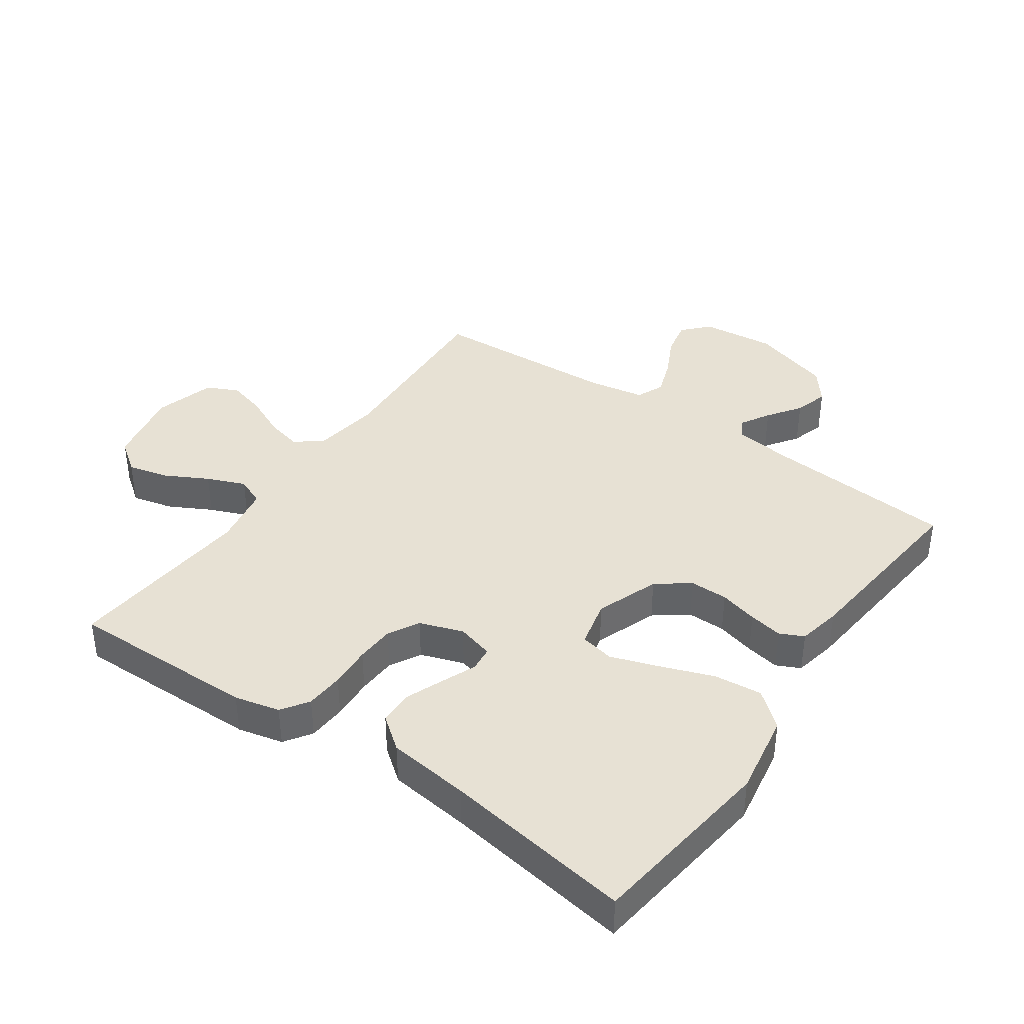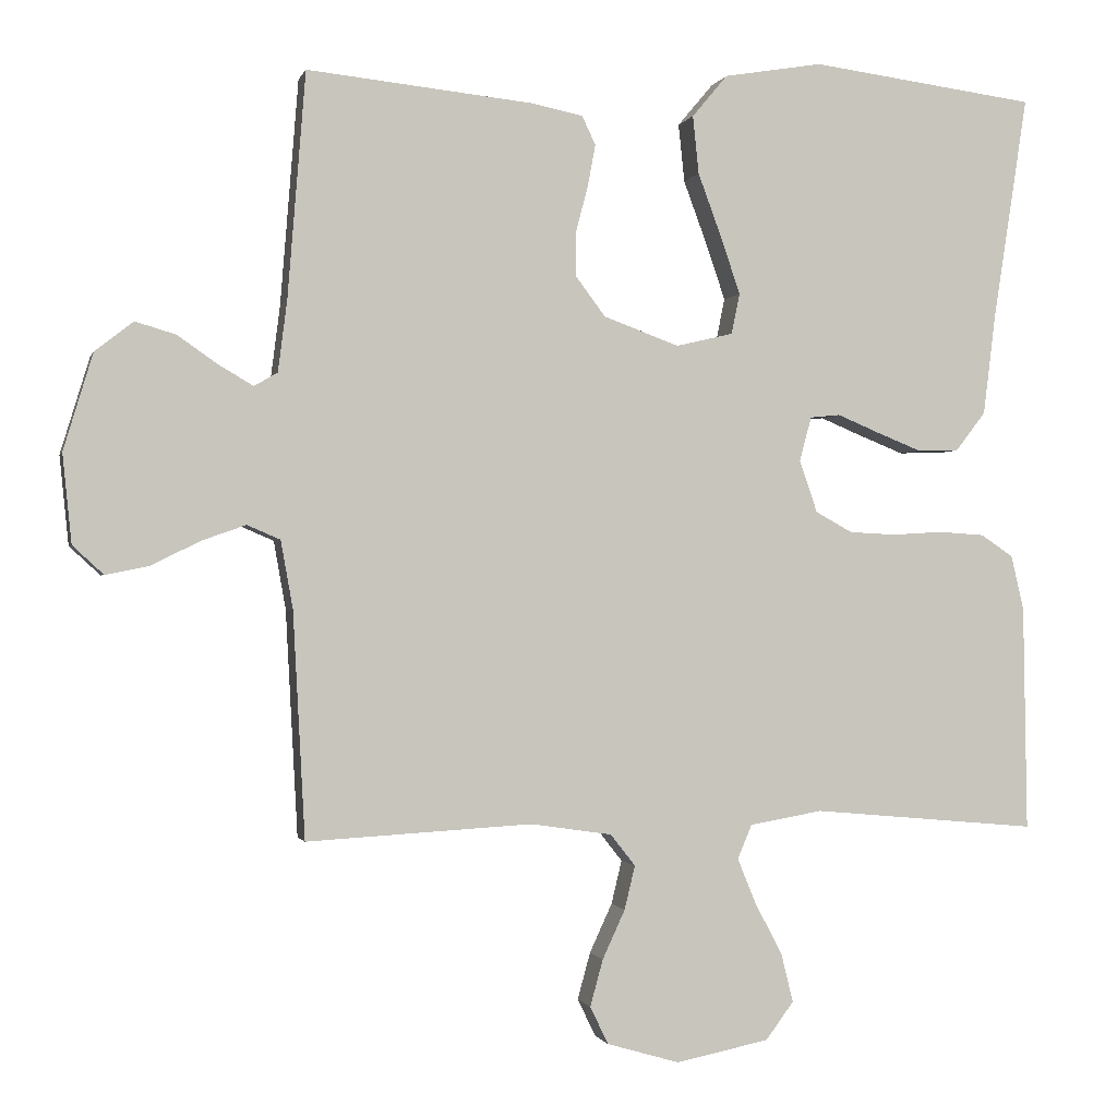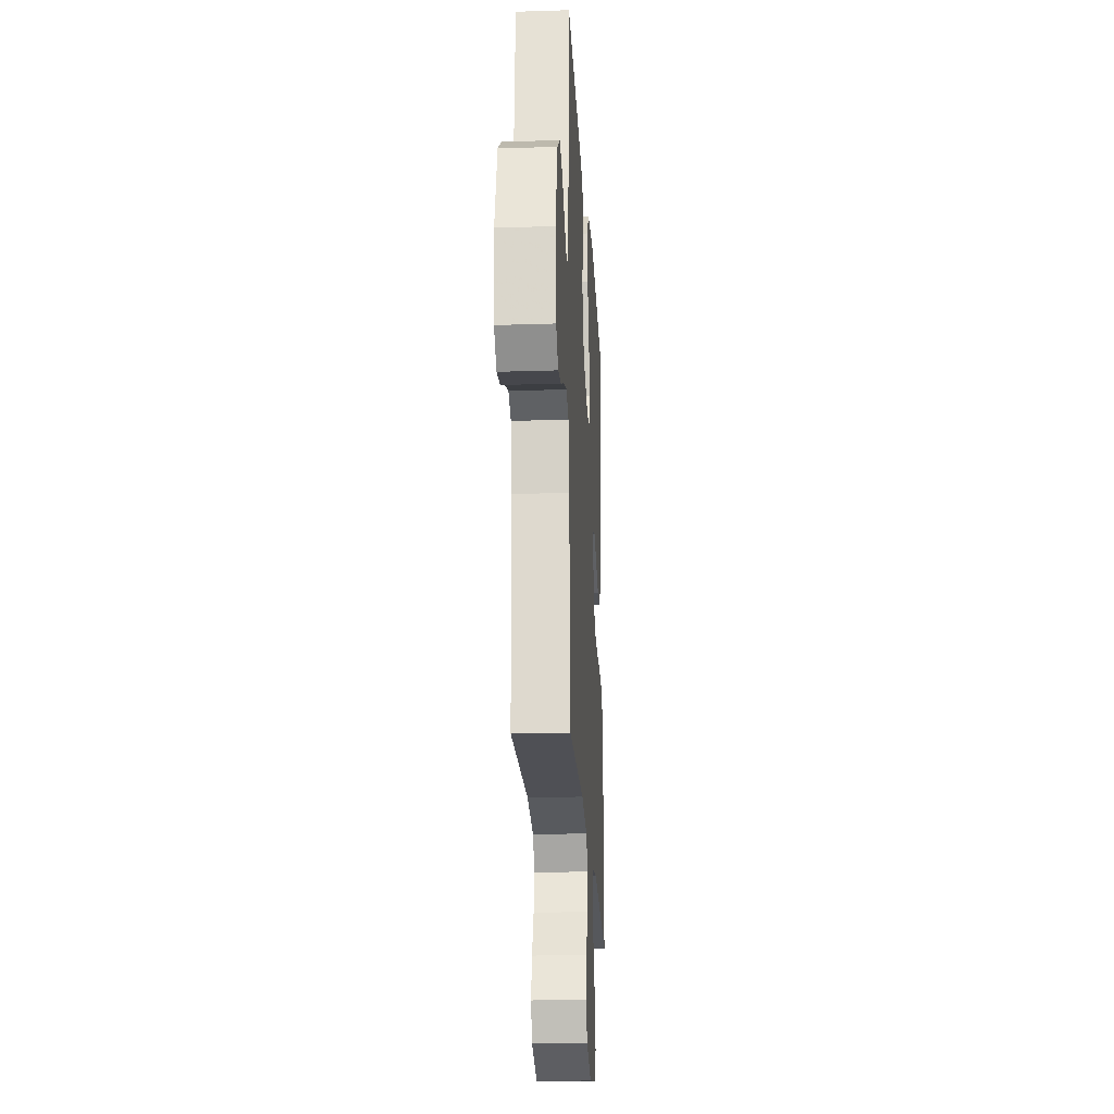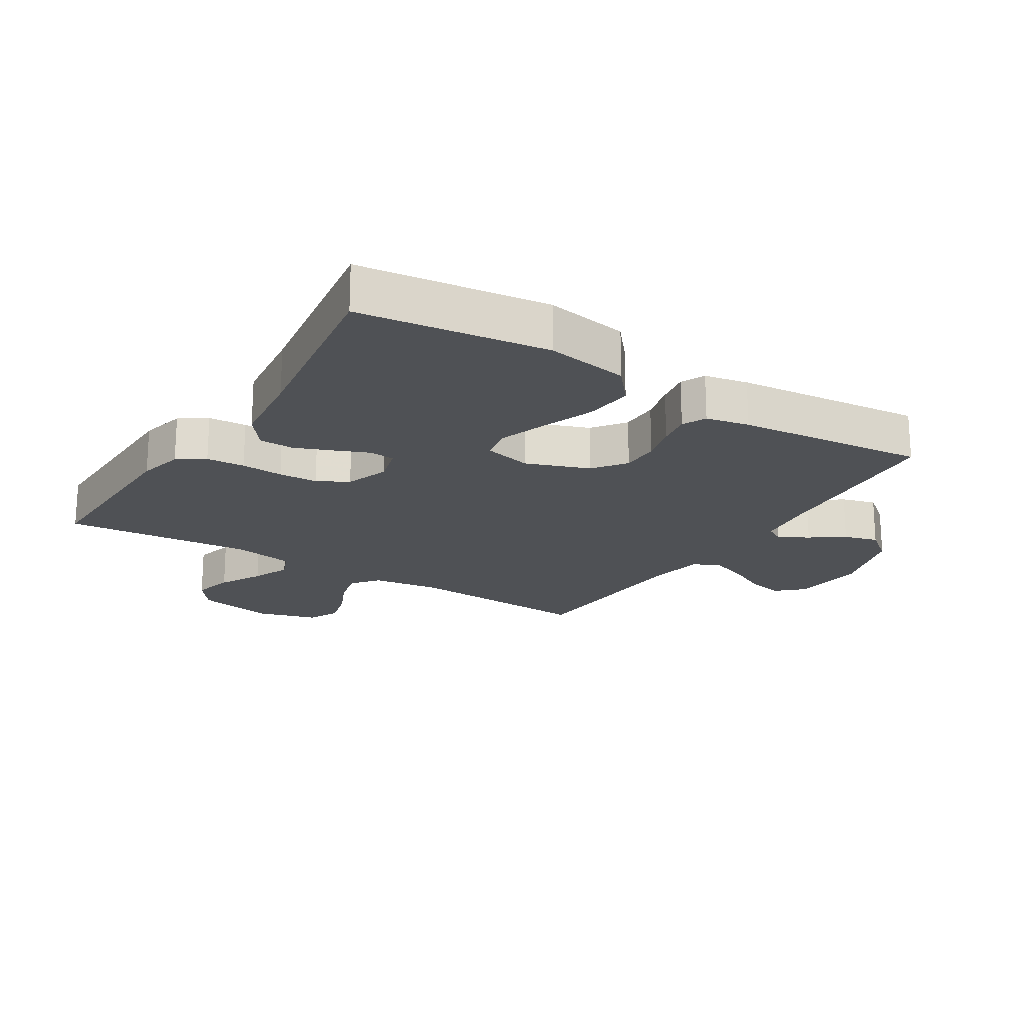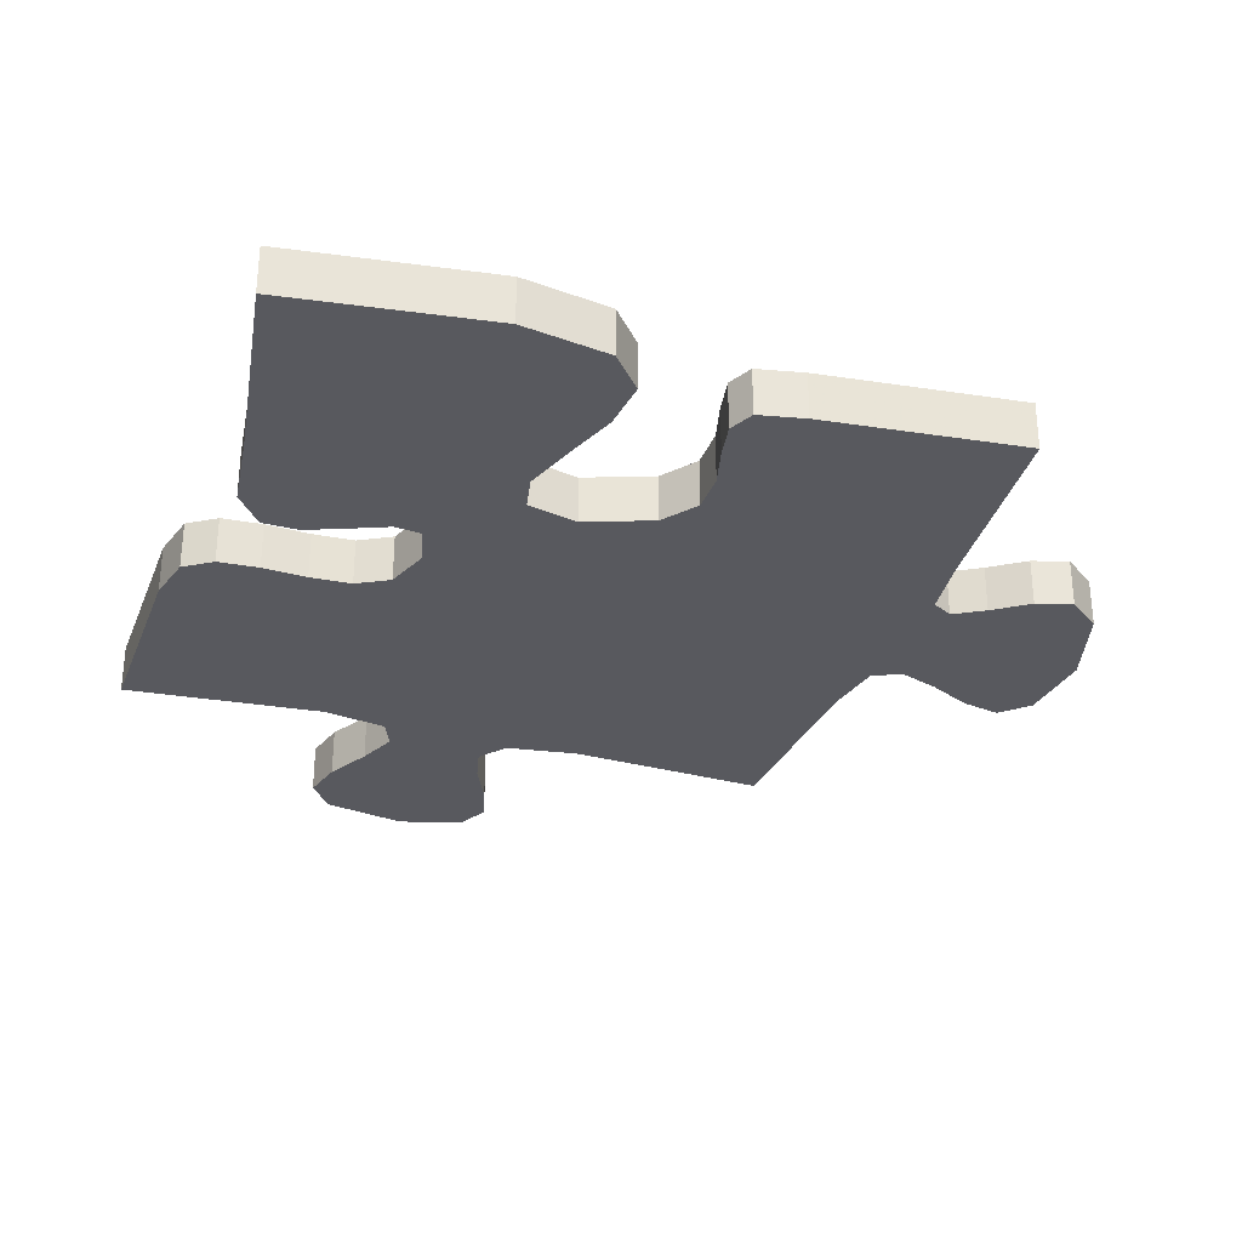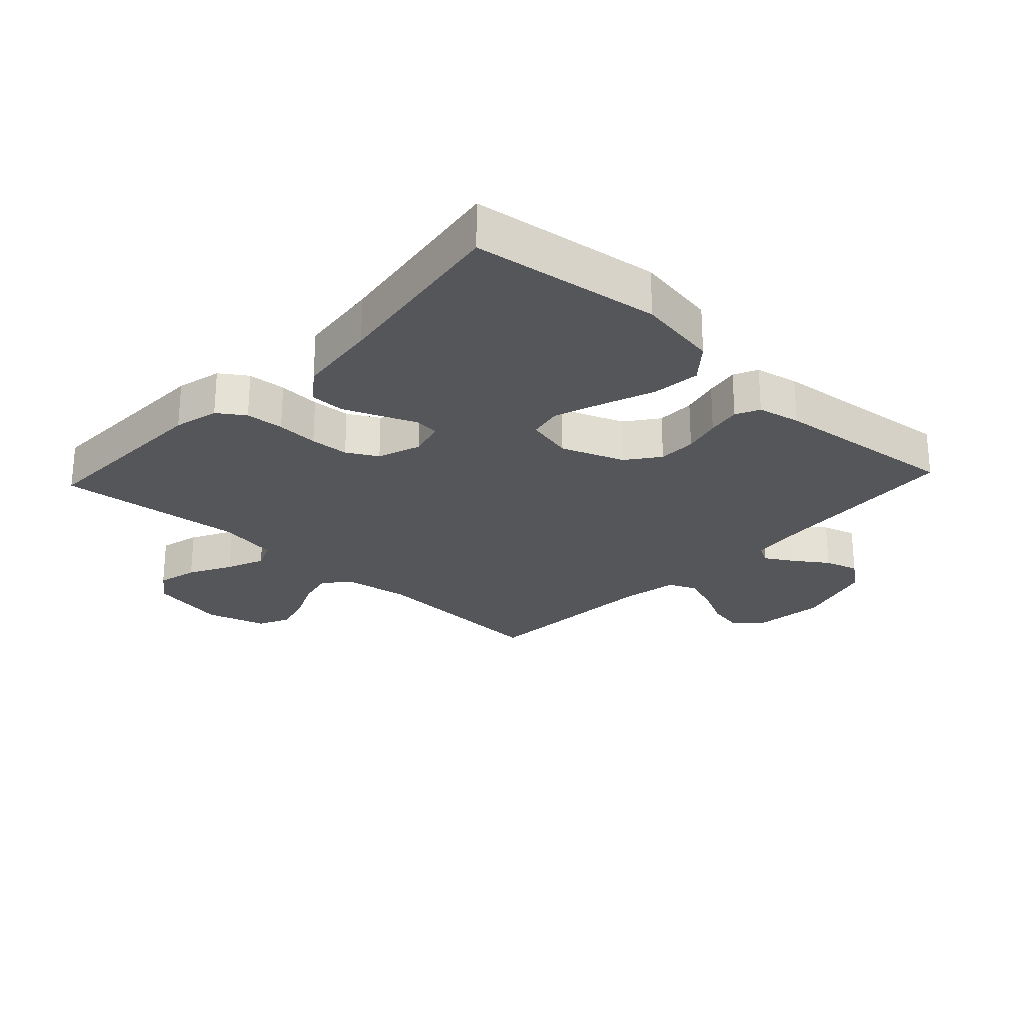
<metadata>
{"format":"obj","ext":"obj","renderer":"f3d","projection":"perspective","resolution":1024,"background":"white","views":[{"elev":39.4,"azim":-55.1,"up":"+Y"},{"elev":-0.8,"azim":166.6,"up":"+Z"},{"elev":-22.7,"azim":93.2,"up":"+Z"},{"elev":-19.9,"azim":-32.2,"up":"+Y"},{"elev":-30.3,"azim":-18.5,"up":"+Y"},{"elev":-25.1,"azim":-43.0,"up":"+Y"}]}
</metadata>
<code>
v -0.5 0.07 0.5
v -0.2 0.07 0.539
v -0.069 0.07 0.517
v -0.022 0.07 0.461
v -0.03 0.07 0.384
v -0.061 0.07 0.3
v -0.087 0.07 0.224
v -0.076 0.07 0.17
v 0 0.07 0.152
v 0.1 0.07 0.189
v 0.139 0.07 0.241
v 0.139 0.07 0.302
v 0.123 0.07 0.363
v 0.113 0.07 0.417
v 0.131 0.07 0.455
v 0.2 0.07 0.469
v 0.5 0.07 0.5
v 0.524 0.07 0.2
v 0.536 0.07 0.106
v 0.567 0.07 0.088
v 0.613 0.07 0.115
v 0.666 0.07 0.152
v 0.72 0.07 0.168
v 0.771 0.07 0.128
v 0.81 0.07 0
v 0.798 0.07 -0.118
v 0.757 0.07 -0.156
v 0.699 0.07 -0.144
v 0.635 0.07 -0.112
v 0.576 0.07 -0.091
v 0.532 0.07 -0.11
v 0.516 0.07 -0.2
v 0.5 0.07 -0.5
v 0.2 0.07 -0.483
v 0.092 0.07 -0.499
v 0.059 0.07 -0.541
v 0.073 0.07 -0.599
v 0.103 0.07 -0.664
v 0.12 0.07 -0.726
v 0.096 0.07 -0.776
v 0 0.07 -0.804
v -0.124 0.07 -0.779
v -0.161 0.07 -0.729
v -0.145 0.07 -0.664
v -0.109 0.07 -0.596
v -0.084 0.07 -0.535
v -0.103 0.07 -0.49
v -0.2 0.07 -0.473
v -0.5 0.07 -0.5
v -0.495 0.07 -0.2
v -0.478 0.07 -0.128
v -0.435 0.07 -0.099
v -0.374 0.07 -0.095
v -0.307 0.07 -0.099
v -0.245 0.07 -0.096
v -0.196 0.07 -0.069
v -0.172 0.07 0
v -0.188 0.07 0.059
v -0.228 0.07 0.063
v -0.283 0.07 0.04
v -0.343 0.07 0.016
v -0.398 0.07 0.017
v -0.438 0.07 0.069
v -0.454 0.07 0.2
v -0.5 0 0.5
v -0.2 0 0.539
v -0.069 0 0.517
v -0.022 0 0.461
v -0.03 0 0.384
v -0.061 0 0.3
v -0.087 0 0.224
v -0.076 0 0.17
v 0 0 0.152
v 0.1 0 0.189
v 0.139 0 0.241
v 0.139 0 0.302
v 0.123 0 0.363
v 0.113 0 0.417
v 0.131 0 0.455
v 0.2 0 0.469
v 0.5 0 0.5
v 0.524 0 0.2
v 0.536 0 0.106
v 0.567 0 0.088
v 0.613 0 0.115
v 0.666 0 0.152
v 0.72 0 0.168
v 0.771 0 0.128
v 0.81 0 0
v 0.798 0 -0.118
v 0.757 0 -0.156
v 0.699 0 -0.144
v 0.635 0 -0.112
v 0.576 0 -0.091
v 0.532 0 -0.11
v 0.516 0 -0.2
v 0.5 0 -0.5
v 0.2 0 -0.483
v 0.092 0 -0.499
v 0.059 0 -0.541
v 0.073 0 -0.599
v 0.103 0 -0.664
v 0.12 0 -0.726
v 0.096 0 -0.776
v 0 0 -0.804
v -0.124 0 -0.779
v -0.161 0 -0.729
v -0.145 0 -0.664
v -0.109 0 -0.596
v -0.084 0 -0.535
v -0.103 0 -0.49
v -0.2 0 -0.473
v -0.5 0 -0.5
v -0.495 0 -0.2
v -0.478 0 -0.128
v -0.435 0 -0.099
v -0.374 0 -0.095
v -0.307 0 -0.099
v -0.245 0 -0.096
v -0.196 0 -0.069
v -0.172 0 0
v -0.188 0 0.059
v -0.228 0 0.063
v -0.283 0 0.04
v -0.343 0 0.016
v -0.398 0 0.017
v -0.438 0 0.069
v -0.454 0 0.2
f 61 62 63 64
f 59 60 61 64
f 58 59 64 1
f 51 52 53 54
f 51 54 55
f 48 49 50 51
f 47 48 51 55
f 46 47 55 56
f 42 43 44 45
f 42 45 46
f 41 42 46
f 37 38 39 40
f 36 37 40 41
f 32 33 34
f 31 32 34 35
f 26 27 28 29
f 26 29 30
f 25 26 30
f 24 25 30
f 21 22 23 24
f 20 21 24 30
f 19 20 30 31
f 15 16 17 18
f 12 13 14 15
f 12 15 18 19
f 3 4 5 6
f 3 6 7
f 58 1 2 3
f 57 58 3 7
f 36 41 46 56
f 35 36 56 57
f 11 12 19 31
f 10 11 31 35
f 9 10 35 57
f 57 7 8
f 8 9 57
f 128 127 126 125
f 128 125 124 123
f 65 128 123 122
f 118 117 116 115
f 119 118 115
f 115 114 113 112
f 119 115 112 111
f 120 119 111 110
f 109 108 107 106
f 110 109 106
f 110 106 105
f 104 103 102 101
f 105 104 101 100
f 98 97 96
f 99 98 96 95
f 93 92 91 90
f 94 93 90
f 94 90 89
f 94 89 88
f 88 87 86 85
f 94 88 85 84
f 95 94 84 83
f 82 81 80 79
f 79 78 77 76
f 83 82 79 76
f 70 69 68 67
f 71 70 67
f 67 66 65 122
f 71 67 122 121
f 120 110 105 100
f 121 120 100 99
f 95 83 76 75
f 99 95 75 74
f 121 99 74 73
f 72 71 121
f 121 73 72
f 1 65 66 2
f 2 66 67 3
f 3 67 68 4
f 4 68 69 5
f 5 69 70 6
f 6 70 71 7
f 7 71 72 8
f 8 72 73 9
f 9 73 74 10
f 10 74 75 11
f 11 75 76 12
f 12 76 77 13
f 13 77 78 14
f 14 78 79 15
f 15 79 80 16
f 16 80 81 17
f 17 81 82 18
f 18 82 83 19
f 19 83 84 20
f 20 84 85 21
f 21 85 86 22
f 22 86 87 23
f 23 87 88 24
f 24 88 89 25
f 25 89 90 26
f 26 90 91 27
f 27 91 92 28
f 28 92 93 29
f 29 93 94 30
f 30 94 95 31
f 31 95 96 32
f 32 96 97 33
f 33 97 98 34
f 34 98 99 35
f 35 99 100 36
f 36 100 101 37
f 37 101 102 38
f 38 102 103 39
f 39 103 104 40
f 40 104 105 41
f 41 105 106 42
f 42 106 107 43
f 43 107 108 44
f 44 108 109 45
f 45 109 110 46
f 46 110 111 47
f 47 111 112 48
f 48 112 113 49
f 49 113 114 50
f 50 114 115 51
f 51 115 116 52
f 52 116 117 53
f 53 117 118 54
f 54 118 119 55
f 55 119 120 56
f 56 120 121 57
f 57 121 122 58
f 58 122 123 59
f 59 123 124 60
f 60 124 125 61
f 61 125 126 62
f 62 126 127 63
f 63 127 128 64
f 64 128 65 1

</code>
